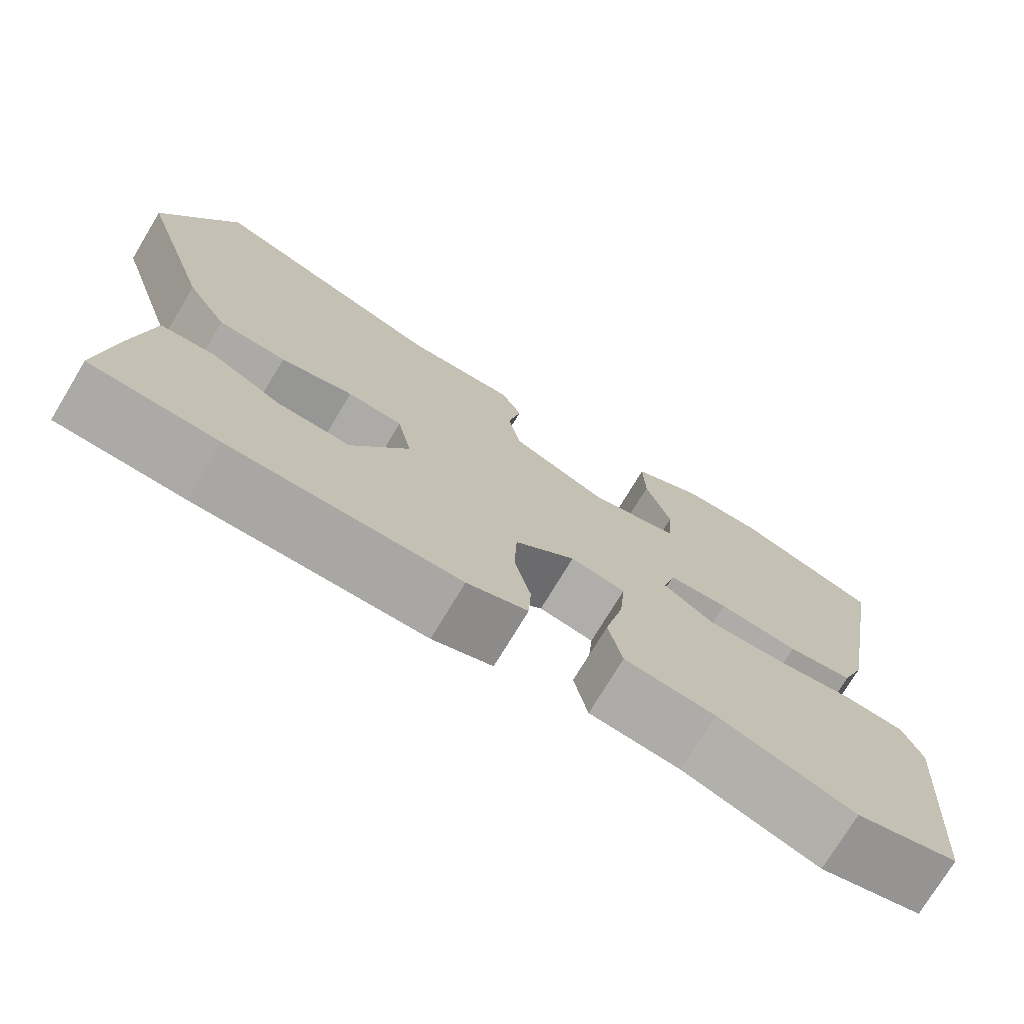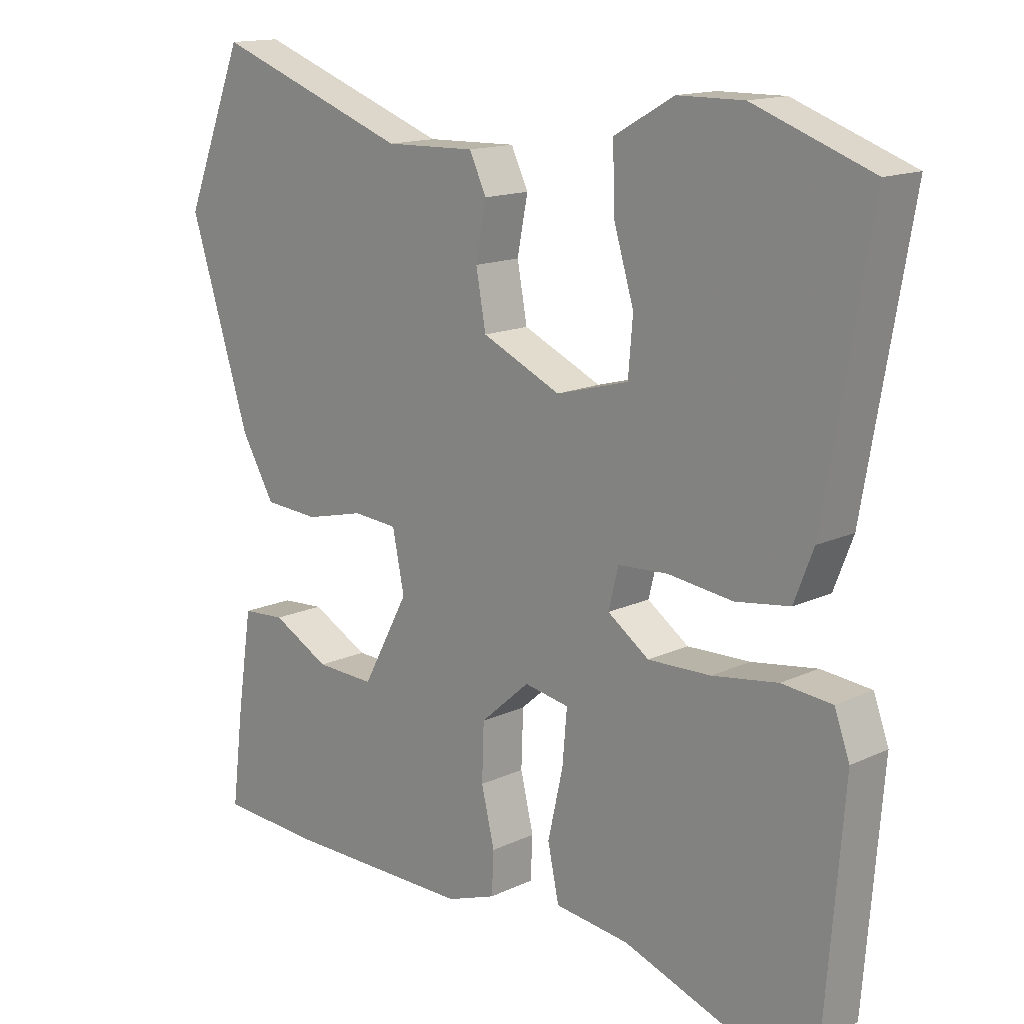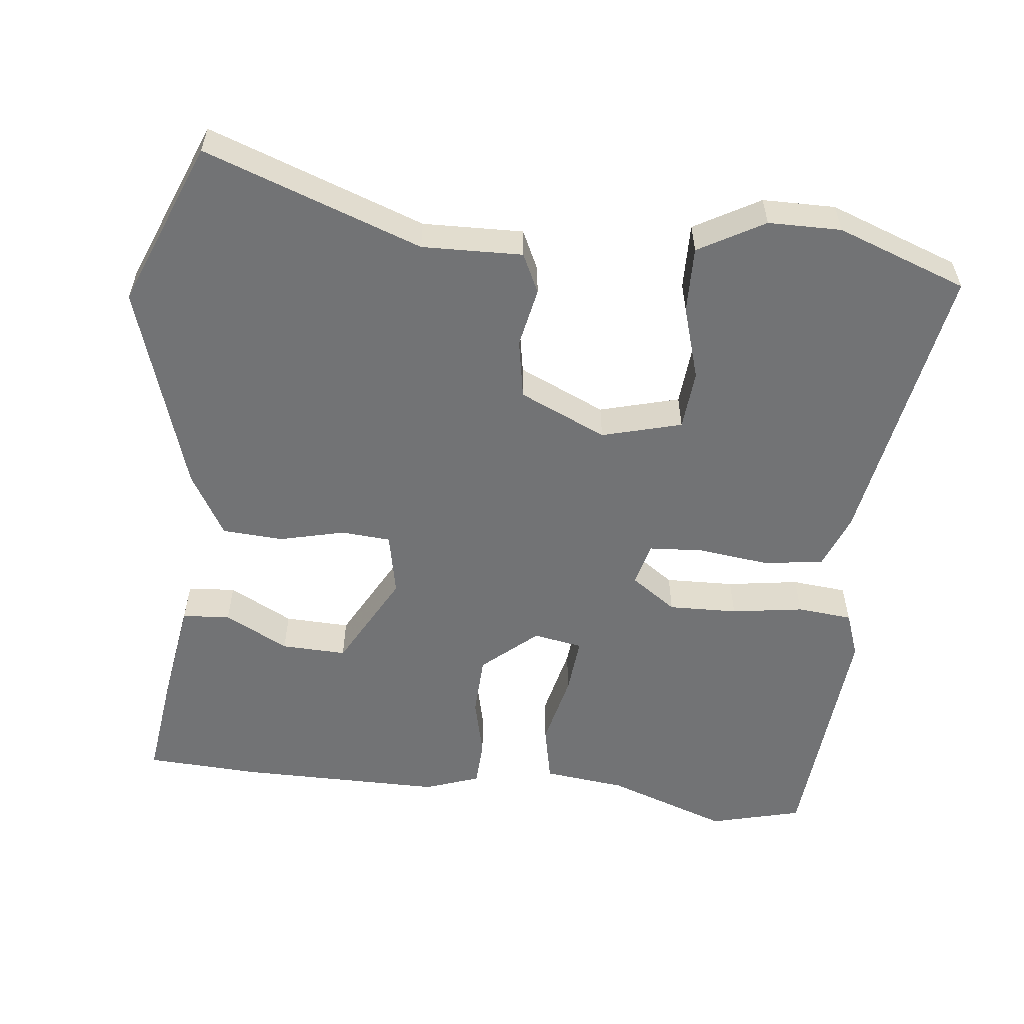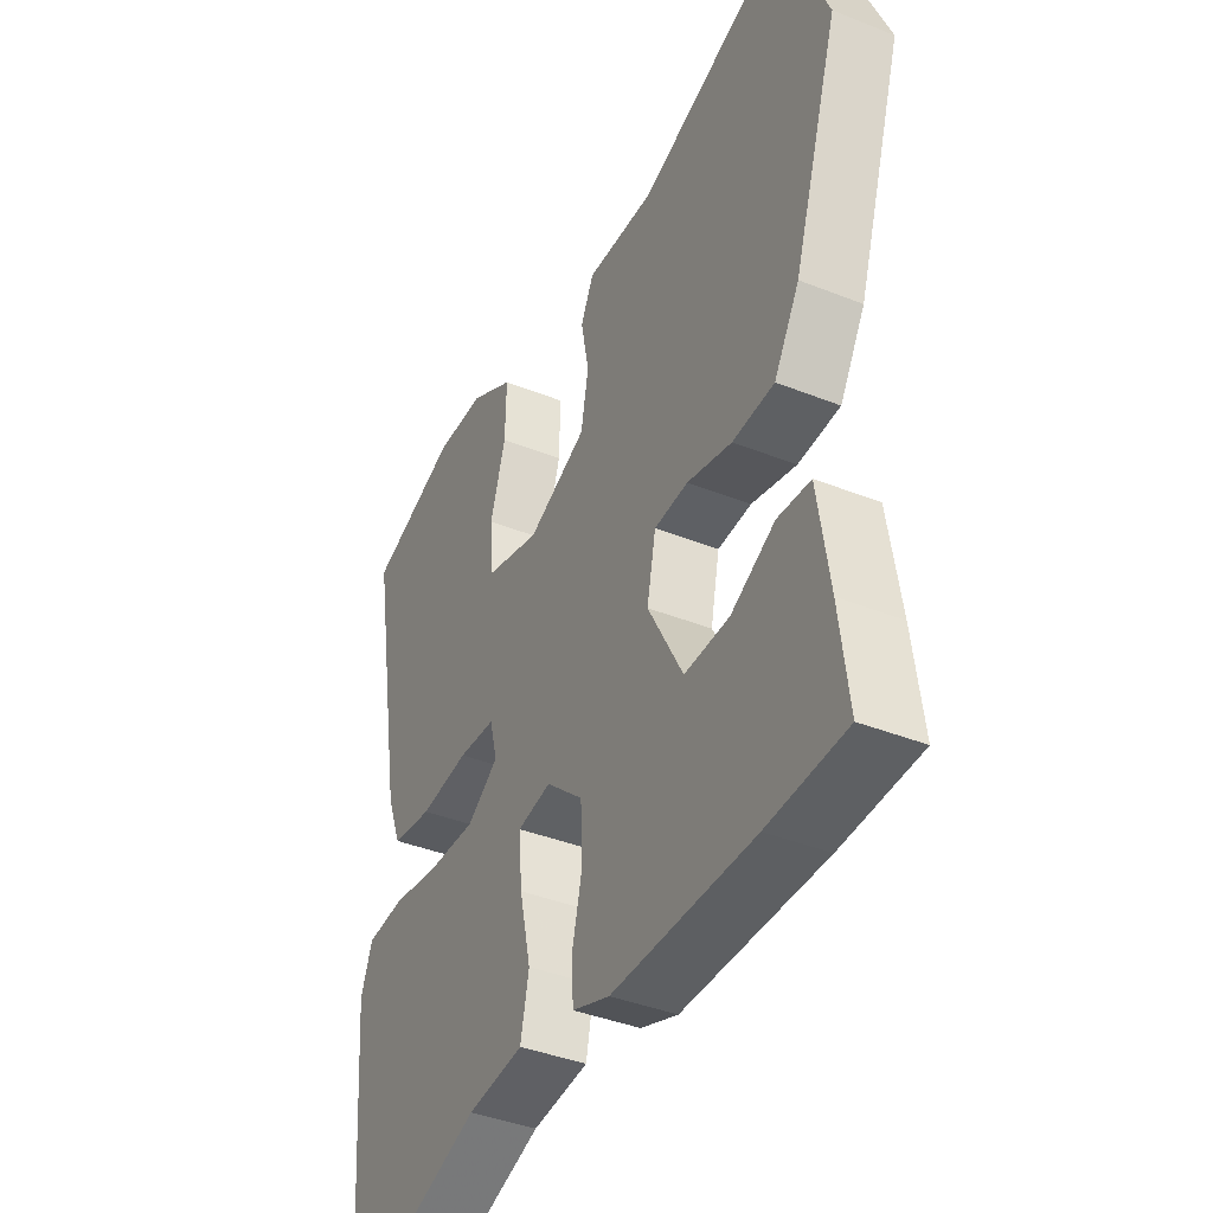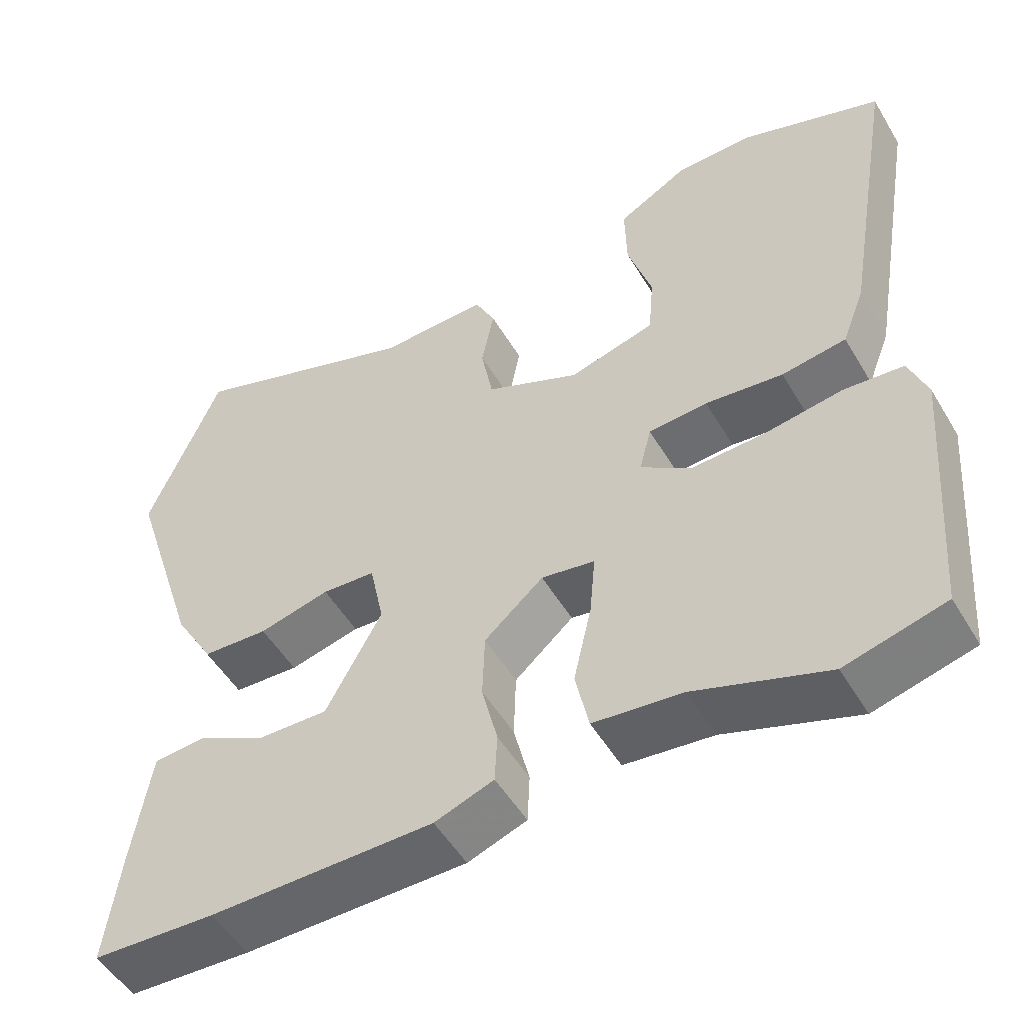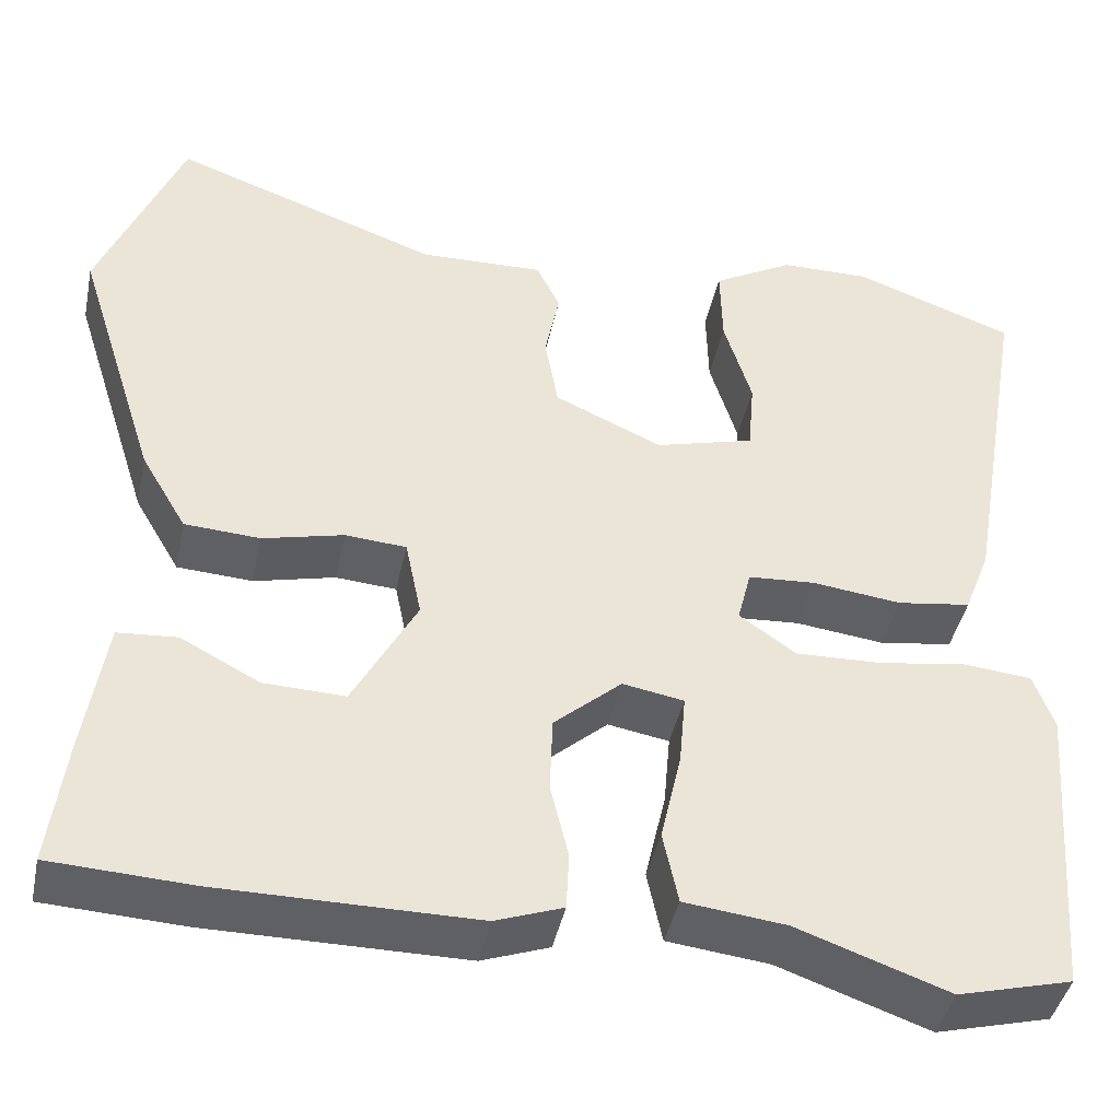
<metadata>
{"format":"obj","ext":"obj","renderer":"f3d","projection":"perspective","resolution":1024,"background":"white","views":[{"elev":-74.7,"azim":-31.1,"up":"+Z"},{"elev":14.8,"azim":44.9,"up":"+Z"},{"elev":-55.8,"azim":-6.5,"up":"+Y"},{"elev":-39.7,"azim":-116.3,"up":"+Z"},{"elev":-51.9,"azim":30.1,"up":"+Z"},{"elev":-42.6,"azim":-11.8,"up":"+Z"}]}
</metadata>
<code>
v -0.364 0.07 -0.507
v -0.52 0.07 -0.499
v -0.502 0.07 -0.356
v -0.479 0.07 -0.205
v -0.413 0.07 -0.2
v -0.325 0.07 -0.246
v -0.235 0.07 -0.249
v -0.164 0.07 -0.117
v -0.182 0.07 -0.029
v -0.25 0.07 -0.024
v -0.34 0.07 -0.046
v -0.424 0.07 -0.041
v -0.475 0.07 0.046
v -0.567 0.07 0.334
v -0.475 0.07 0.562
v -0.177 0.07 0.455
v -0.039 0.07 0.459
v -0.013 0.07 0.405
v -0.029 0.07 0.323
v -0.014 0.07 0.241
v 0.106 0.07 0.187
v 0.216 0.07 0.217
v 0.223 0.07 0.299
v 0.192 0.07 0.401
v 0.19 0.07 0.492
v 0.28 0.07 0.543
v 0.38 0.07 0.544
v 0.559 0.07 0.479
v 0.49 0.07 0.079
v 0.461 0.07 0.004
v 0.379 0.07 -0.008
v 0.28 0.07 0.004
v 0.205 0.07 -0.001
v 0.19 0.07 -0.061
v 0.253 0.07 -0.105
v 0.348 0.07 -0.102
v 0.447 0.07 -0.087
v 0.523 0.07 -0.094
v 0.546 0.07 -0.157
v 0.519 0.07 -0.495
v 0.392 0.07 -0.528
v 0.224 0.07 -0.469
v 0.111 0.07 -0.456
v 0.094 0.07 -0.376
v 0.117 0.07 -0.274
v 0.124 0.07 -0.194
v 0.056 0.07 -0.182
v -0.019 0.07 -0.248
v -0.022 0.07 -0.333
v -0.002 0.07 -0.416
v -0.005 0.07 -0.48
v -0.08 0.07 -0.507
v -0.364 0 -0.507
v -0.52 0 -0.499
v -0.502 0 -0.356
v -0.479 0 -0.205
v -0.413 0 -0.2
v -0.325 0 -0.246
v -0.235 0 -0.249
v -0.164 0 -0.117
v -0.182 0 -0.029
v -0.25 0 -0.024
v -0.34 0 -0.046
v -0.424 0 -0.041
v -0.475 0 0.046
v -0.567 0 0.334
v -0.475 0 0.562
v -0.177 0 0.455
v -0.039 0 0.459
v -0.013 0 0.405
v -0.029 0 0.323
v -0.014 0 0.241
v 0.106 0 0.187
v 0.216 0 0.217
v 0.223 0 0.299
v 0.192 0 0.401
v 0.19 0 0.492
v 0.28 0 0.543
v 0.38 0 0.544
v 0.559 0 0.479
v 0.49 0 0.079
v 0.461 0 0.004
v 0.379 0 -0.008
v 0.28 0 0.004
v 0.205 0 -0.001
v 0.19 0 -0.061
v 0.253 0 -0.105
v 0.348 0 -0.102
v 0.447 0 -0.087
v 0.523 0 -0.094
v 0.546 0 -0.157
v 0.519 0 -0.495
v 0.392 0 -0.528
v 0.224 0 -0.469
v 0.111 0 -0.456
v 0.094 0 -0.376
v 0.117 0 -0.274
v 0.124 0 -0.194
v 0.056 0 -0.182
v -0.019 0 -0.248
v -0.022 0 -0.333
v -0.002 0 -0.416
v -0.005 0 -0.48
v -0.08 0 -0.507
f 2 3 4
f 1 2 4
f 52 1 4
f 51 52 4
f 50 51 4
f 49 50 4
f 42 43 44 45
f 42 45 46
f 41 42 46
f 40 41 46
f 39 40 46
f 38 39 46
f 37 38 46
f 36 37 46
f 35 36 46 47
f 30 31 32
f 29 30 32
f 28 29 32
f 27 28 32
f 26 27 32
f 25 26 32
f 23 24 25
f 23 25 32
f 22 23 32 33
f 16 17 18 19
f 16 19 20
f 15 16 20
f 14 15 20
f 13 14 20
f 12 13 20
f 11 12 20
f 10 11 20
f 9 10 20 21
f 4 5 6
f 49 4 6
f 49 6 7
f 48 49 7 8
f 22 33 34
f 21 22 34
f 9 21 34
f 8 9 34
f 48 8 34
f 47 48 34
f 34 35 47
f 56 55 54
f 56 54 53
f 56 53 104
f 56 104 103
f 56 103 102
f 56 102 101
f 97 96 95 94
f 98 97 94
f 98 94 93
f 98 93 92
f 98 92 91
f 98 91 90
f 98 90 89
f 98 89 88
f 99 98 88 87
f 84 83 82
f 84 82 81
f 84 81 80
f 84 80 79
f 84 79 78
f 84 78 77
f 77 76 75
f 84 77 75
f 85 84 75 74
f 71 70 69 68
f 72 71 68
f 72 68 67
f 72 67 66
f 72 66 65
f 72 65 64
f 72 64 63
f 72 63 62
f 73 72 62 61
f 58 57 56
f 58 56 101
f 59 58 101
f 60 59 101 100
f 86 85 74
f 86 74 73
f 86 73 61
f 86 61 60
f 86 60 100
f 86 100 99
f 99 87 86
f 1 53 54 2
f 2 54 55 3
f 3 55 56 4
f 4 56 57 5
f 5 57 58 6
f 6 58 59 7
f 7 59 60 8
f 8 60 61 9
f 9 61 62 10
f 10 62 63 11
f 11 63 64 12
f 12 64 65 13
f 13 65 66 14
f 14 66 67 15
f 15 67 68 16
f 16 68 69 17
f 17 69 70 18
f 18 70 71 19
f 19 71 72 20
f 20 72 73 21
f 21 73 74 22
f 22 74 75 23
f 23 75 76 24
f 24 76 77 25
f 25 77 78 26
f 26 78 79 27
f 27 79 80 28
f 28 80 81 29
f 29 81 82 30
f 30 82 83 31
f 31 83 84 32
f 32 84 85 33
f 33 85 86 34
f 34 86 87 35
f 35 87 88 36
f 36 88 89 37
f 37 89 90 38
f 38 90 91 39
f 39 91 92 40
f 40 92 93 41
f 41 93 94 42
f 42 94 95 43
f 43 95 96 44
f 44 96 97 45
f 45 97 98 46
f 46 98 99 47
f 47 99 100 48
f 48 100 101 49
f 49 101 102 50
f 50 102 103 51
f 51 103 104 52
f 52 104 53 1

</code>
